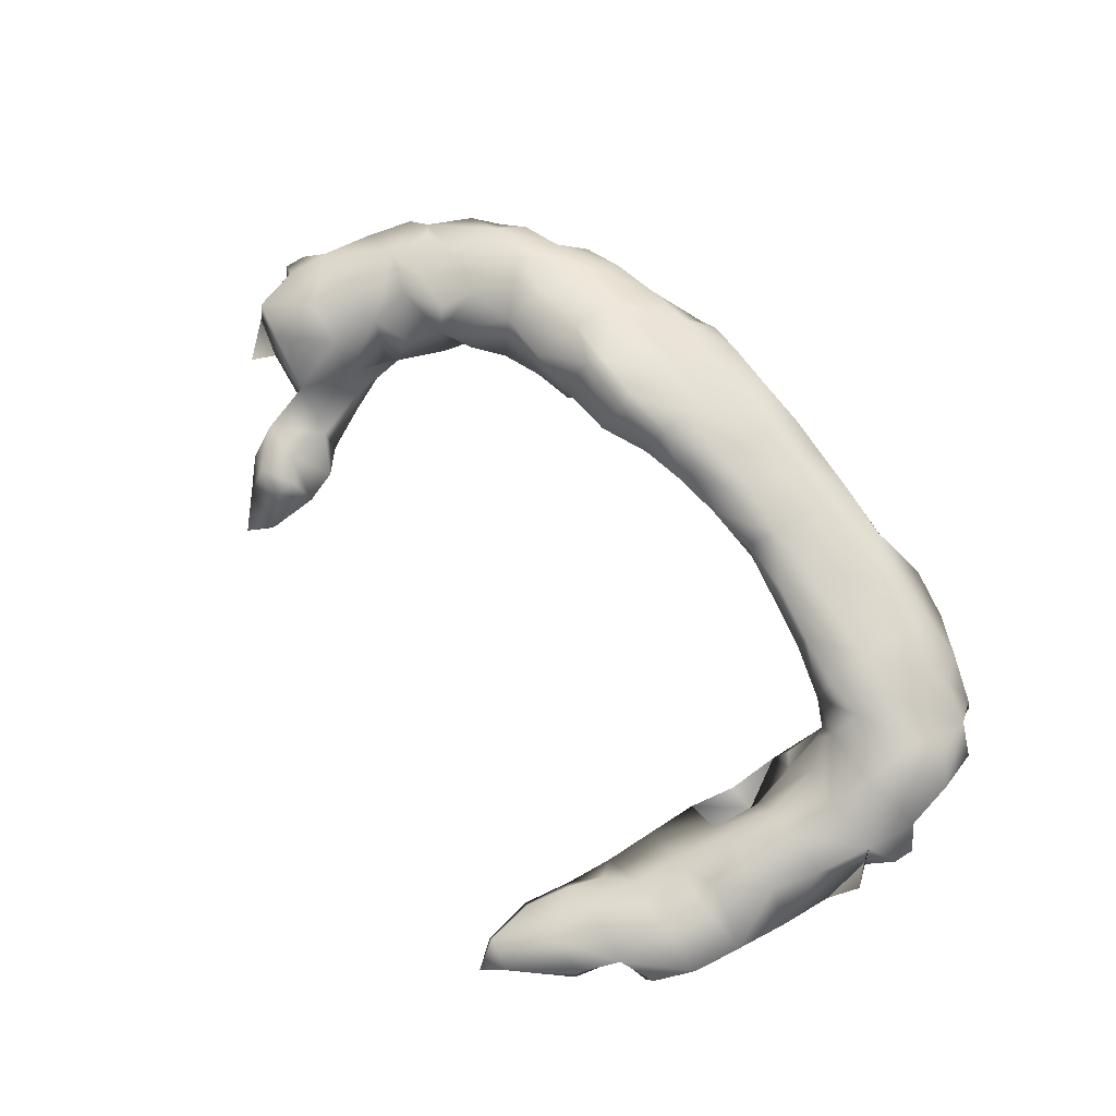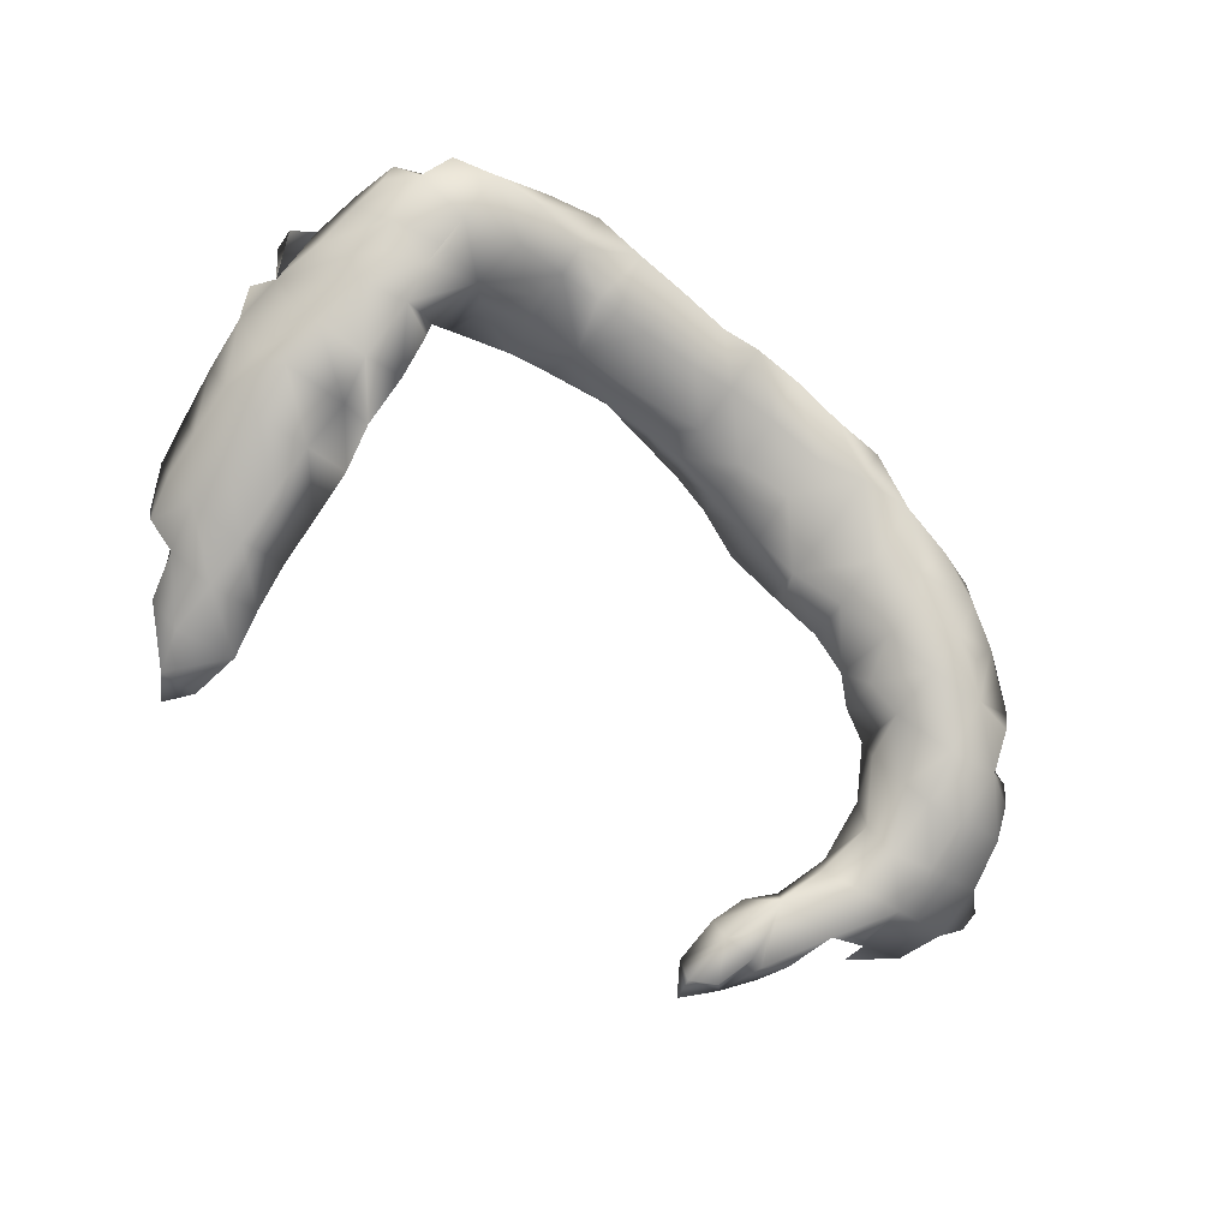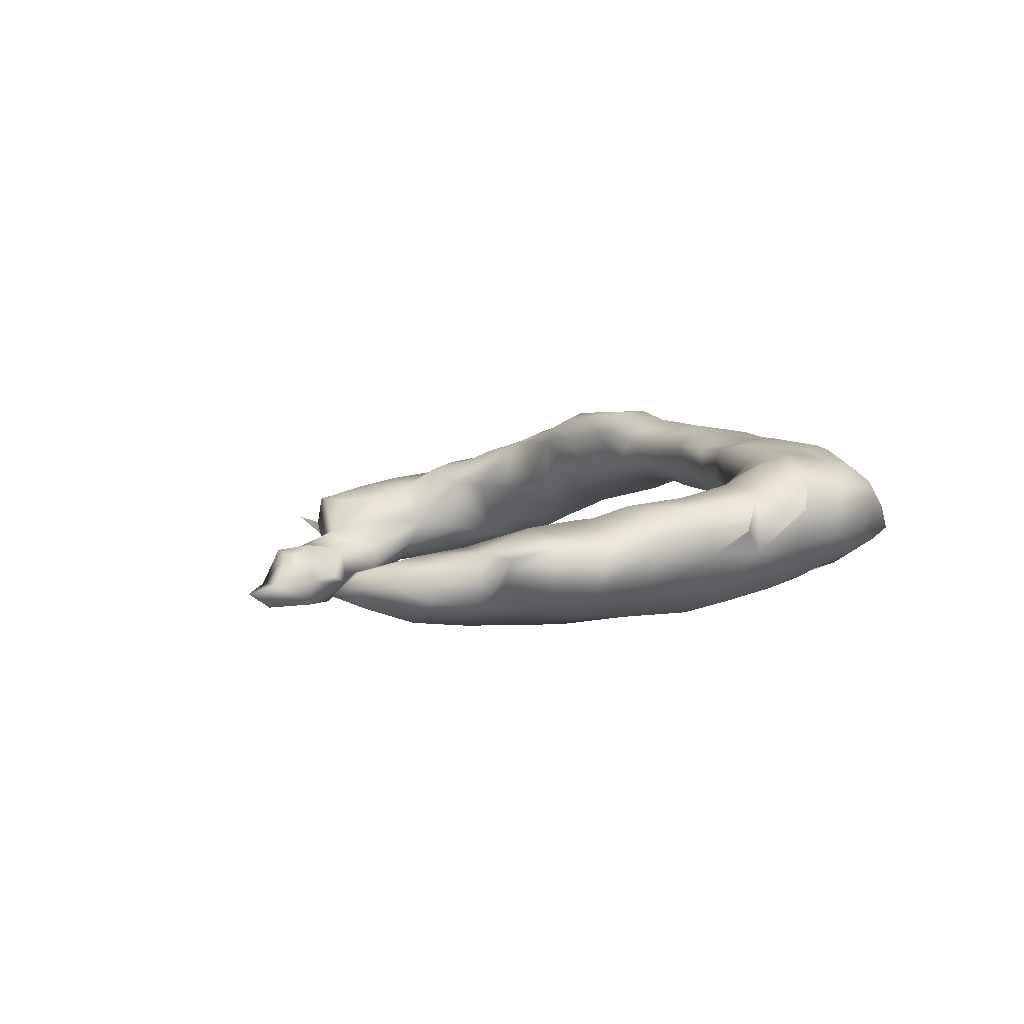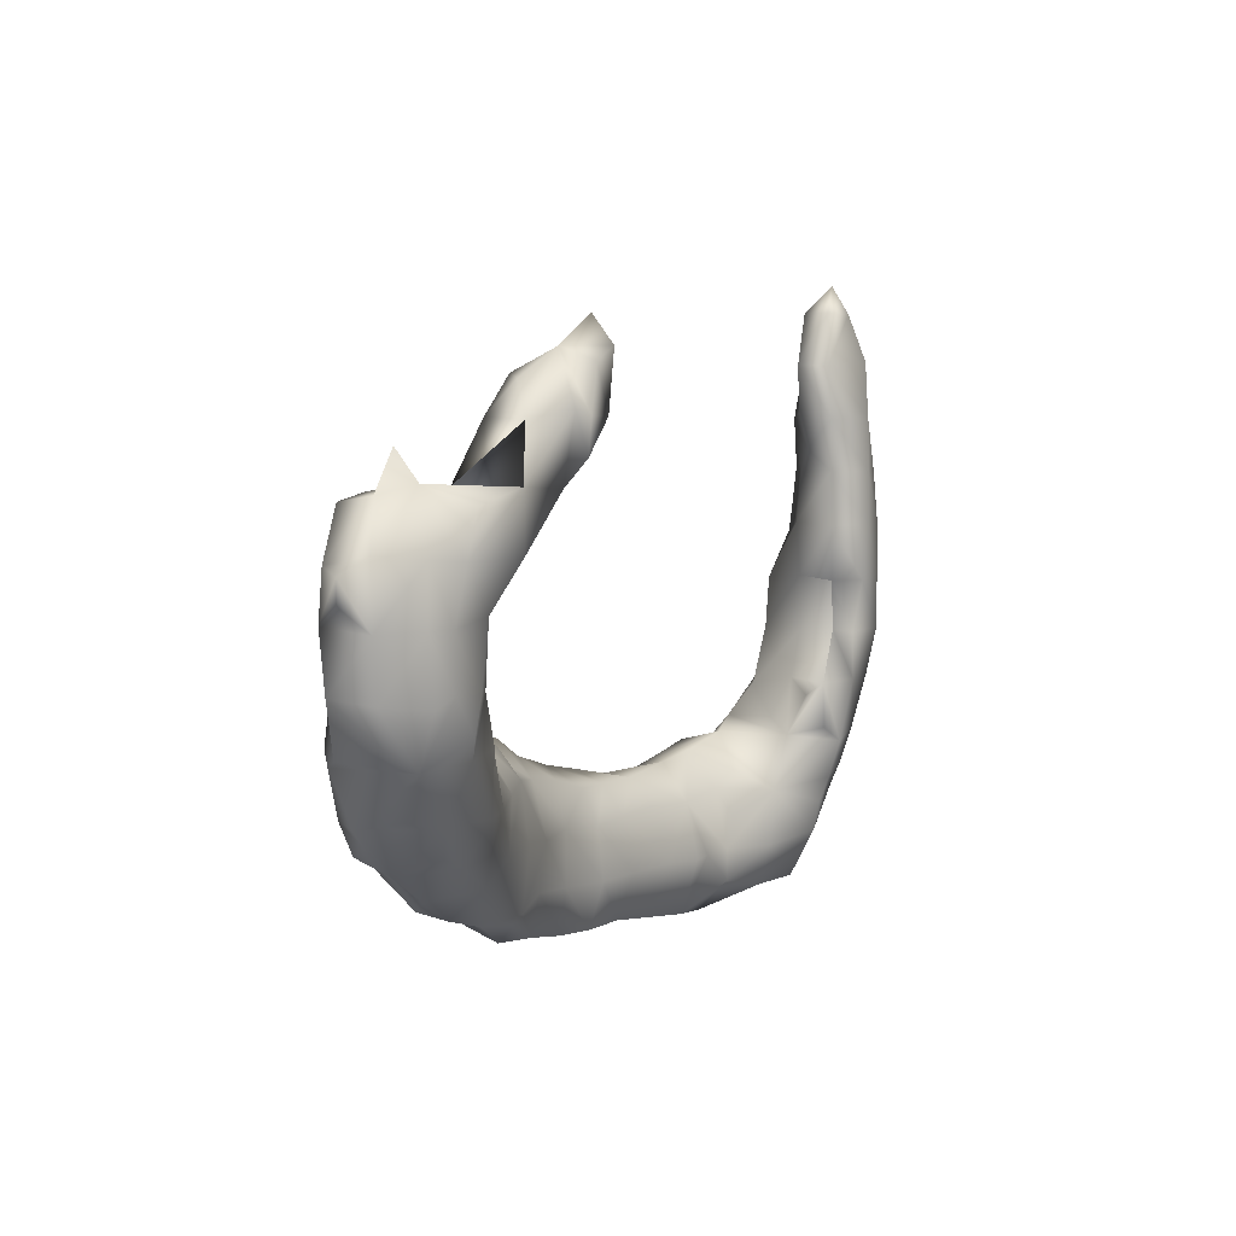
<metadata>
{"format":"obj","ext":"obj","renderer":"f3d","projection":"perspective","resolution":1024,"background":"white","views":[{"elev":71.2,"azim":-123.4,"up":"+Z"},{"elev":-79.6,"azim":-34.9,"up":"+Z"},{"elev":1.0,"azim":-110.9,"up":"+Z"},{"elev":4.5,"azim":117.0,"up":"+Y"}]}
</metadata>
<code>
v 474.2 226 42
v 441 208.8 44
v 472.5 229.5 43.11
v 436.4 212.9 45.84
v 470.5 227.4 43.94
v 460.6 212.2 44.25
v 467.1 227.4 41.7
v 466.9 233.9 39
v 462.6 214.2 42.89
v 440.9 212.2 46.31
v 436.4 218.2 44.5
v 453 217.1 44.96
v 431.6 231.8 40.8
v 433.6 230.2 42.15
v 453 217 48.26
v 433.6 215.3 45.48
v 436 227.5 37.5
v 467.1 225.2 40.34
v 460.4 215.1 43.03
v 465.6 234.1 40.07
v 470.5 225 44.49
v 465 213.6 44.6
v 431.5 225 39.09
v 433.2 230 38.32
v 448.5 210.5 45.96
v 466.2 232.8 37
v 453 212.5 44.5
v 431.8 222.9 39.21
v 429.7 221 42
v 443 212.5 42.5
v 472.1 220.3 43.58
v 474.2 227 42
v 438.3 217.1 46.1
v 433.6 232.4 38.6
v 436 232.5 37.56
v 470.6 219.8 40.93
v 438.2 234.9 40.17
v 446 210 44.08
v 448.6 217 46.48
v 435.8 235.1 37.77
v 466.2 227.8 38.84
v 450.8 217.4 46.63
v 466.3 224.7 41.66
v 468.6 225.4 39.24
v 436.1 229.9 40.88
v 436 227.6 41.12
v 465.6 215.6 42.06
v 434.2 211.1 43
v 435.6 219.7 43.52
v 433.5 227.5 38.01
v 457.8 215.6 48.33
v 453 210.7 46.25
v 460.4 217.6 42.92
v 455.4 212.4 47.03
v 432 232 39.7
v 438.1 237.3 38.76
v 450.5 210.5 45.96
v 433.5 228 42.48
v 467.3 215.9 45.9
v 470.4 229.8 43.2
v 467.9 225.1 43.98
v 458.3 218.1 47.95
v 448.6 216.4 45
v 437.8 220.1 39
v 467 216.1 42.1
v 433.3 222.4 38.11
v 468.1 217.4 46.07
v 458.1 219.5 46.51
v 445.9 215.3 47.29
v 436.3 210.6 43.86
v 429.7 219 43
v 445.7 212.5 43.15
v 434 211 42
v 443.6 214.9 46.82
v 438.5 215 46.49
v 436.2 225 40.88
v 433.5 225.3 43.13
v 469.8 229.3 38.97
v 440.9 211 42.45
v 446.2 216.5 46.25
v 443.1 216.7 44.76
v 450.4 212.4 44.04
v 434.1 234.7 40.2
v 472.5 229.7 41.57
v 463 219.8 46.53
v 470.5 225 39.53
v 450.5 210.2 44.7
v 431.2 215 44.13
v 472.6 222.6 43.57
v 458 211 44.98
v 450.4 214.8 44.31
v 468.5 222.5 39.6
v 457.8 217.4 48.33
v 437.8 232.7 40.27
v 470.3 222.7 39.58
v 436.3 222.4 38.12
v 452.8 210.4 44.86
v 438.4 210.5 41.84
v 460.5 219.6 44.22
v 441 212.5 42.43
v 430.9 219.9 43.76
v 471.2 222.2 39.95
v 450.7 215.3 47.79
v 469 221 39.59
v 462.5 220.4 43.78
v 455.3 218 47.95
v 468.9 229.1 43.04
v 467.3 222.5 40.16
v 473.3 225 41.18
v 440.5 214 42.42
v 445.9 212.6 46.98
v 468 223.2 45.1
v 436.1 234.8 40.82
v 435.1 222.5 43.11
v 433.5 225 38
v 434.1 234.8 38.78
v 440.9 209.5 43.95
v 467.9 219.9 45.89
v 467.4 232.5 40.09
v 433.6 227 42.57
v 436.2 216.9 45.69
v 463.3 212.9 44.18
v 457 211 46.01
v 455.7 217.5 44.66
v 430.2 222.4 40.95
v 441.4 210.9 45.71
v 436 222.4 40.94
v 464 236.3 37.5
v 467.5 232.4 38.32
v 450.5 216.4 45
v 464 232.5 36.8
v 434 216 39.6
v 472.8 222.4 41.29
v 443.6 215 43.29
v 436 210.5 41.35
v 471.5 225 40
v 431.3 222.5 43.1
v 472.1 220.9 41.48
v 432 220.5 39.49
v 437.8 237.3 40.02
v 460.4 212.6 46.37
v 465.4 222.6 44.16
v 438.6 211 45.43
v 433.4 214.8 40.34
v 470.5 230.1 40.92
v 433.5 222.5 43.5
v 433.3 212.4 44.27
v 430.6 219.9 41.03
v 430.6 227.5 41.4
v 463.7 235.1 36.69
v 470.3 217.5 43.94
v 462.9 217.4 41.91
v 465.6 222.5 41.36
v 438.5 212.3 46.11
v 470.1 217.9 41.94
v 460.5 219.7 46.69
v 436 230 37.5
v 468 227.4 38.13
v 436.3 237.3 38.47
v 448.5 215 47.48
v 455.7 212.8 44.28
v 473.1 227.3 43.34
v 441.1 215.4 43.03
v 433.3 212.4 41.33
v 443.4 210.6 45.94
v 436.1 224.9 37.73
v 438.7 212.4 41.3
v 468.1 220 40.2
v 438.3 232.4 38.48
v 453 215 44.52
v 433.5 217 45.5
v 458.2 214.6 47.81
v 438.9 215.9 43.05
v 470.4 227.4 39.07
v 453 212.2 47.25
v 443.6 216.4 46
v 465.3 232.4 40.35
v 437.6 218 39
v 436.6 220.2 41.11
v 453 215.5 48.36
v 430.7 217.4 44.15
v 455.4 219.1 46.49
v 429.7 218 43
v 465.5 235.1 38.05
v 470 220.4 45.38
v 468 222 45.49
v 448.5 215 44.06
v 437.4 217.5 40.97
v 465.7 214.1 43.82
v 467.7 215.4 43.93
v 436.2 214.3 39.8
v 436.1 217.2 38.81
v 448.5 212.5 43.51
v 445.9 216.3 45
v 437 218.3 42
v 435.8 215.4 39.48
v 441 217 44.49
v 435 224.8 42.97
v 444 212.5 42.54
v 435.9 220.2 38.23
v 440.7 216.8 45.91
v 437.4 231 40
v 432.8 214 45.14
v 438.3 217.6 44.09
v 443.5 209.8 43.56
v 433.3 220.1 38.6
v 465.6 220.3 46.18
v 437.7 222.6 38.57
v 464 233 39.99
v 463.5 219.8 41.96
v 446 210.5 45.97
v 466.4 227.6 40.28
v 455.5 215 44.05
v 431.6 229.8 39.44
v 448.5 212.3 47.11
v 453 218 46.82
v 453 214.3 47.84
v 470.9 219.9 44.64
v 465.5 230.2 40.14
v 470.5 231.5 42
v 437.5 219.5 40
v 463.2 234.9 38.06
v 464 231 38.46
v 441 215 46.45
v 455.5 210.8 44.84
v 431.3 217.6 41.17
v 463.1 214.9 46.94
v 458 215 43.49
v 466 222 45.43
v 433.6 220.1 44.11
v 468.3 230 37.99
v 462.7 213.2 45.98
v 455.5 215.5 48.4
v 466.4 224.2 43.25
v 431.7 215.3 41.63
v 436.1 237.5 40.12
v 458.1 212.3 46.75
v 433.8 217.6 39.12
v 473.3 227.7 41.2
v 431.6 227.6 39.1
v 455.6 217.3 48.33
v 457.9 212.3 43.87
v 465.6 232.5 36.68
v 472.9 225.2 43.61
v 463.1 217.6 47.41
v 432 213.7 42
v 458.4 219.2 44.79
v 455.5 214.3 47.85
v 436 212.8 40.18
v 465.4 217.5 40.96
v 430.9 229.9 41.35
v 468 230 41.15
v 465.2 220.1 40.97
v 432.8 217.1 39.94
v 430.3 225 41.24
v 468.1 217.5 41.4
v 465 234.5 36.75
v 435.4 211.9 44.83
v 471.5 227.5 40
v 465.3 229.8 37.96
v 446 215.1 43.88
v 463.8 221.6 44.03
v 438.1 230 38.53
v 470.3 222.5 44.91
v 436.2 232.4 41.2
v 457.9 217.8 43.95
v 432 224.7 42.89
v 460.4 217.4 47.75
v 460.5 215 47.49
v 465.4 231 36.87
v 431.9 212.9 43.43
v 465.4 215.3 46.33
v 455.5 210.8 46.14
v 436 215 45.99
v 448.6 210.3 44.3
v 438.4 209.9 44.07
v 438.1 227.5 38.5
v 469 216.5 44.12
v 438.1 214.9 41.3
v 438.6 234.8 38.5
v 468.4 227.4 43.24
v 465.6 217.5 47.03
v 464 234 39.73
v 463.3 232.5 38.24
v 463.4 215.7 42.18
v 437 238.6 39
v 443.6 212.7 46.67
v 438.1 224.9 38.48
v 450.5 212.2 47.27
v 433.5 218.2 45.15
v 433.3 232.7 41.06
f 41 260 158
f 57 25 275
f 215 160 111
f 49 230 11
f 32 162 244
f 101 181 290
f 147 203 88
f 43 234 61
f 226 254 144
f 126 154 143
f 217 103 289
f 15 180 241
f 238 192 196
f 202 94 265
f 79 100 30
f 216 12 42
f 261 187 72
f 58 149 120
f 218 36 31
f 182 68 124
f 20 184 283
f 193 82 275
f 9 122 6
f 229 186 112
f 206 66 96
f 59 190 278
f 49 11 195
f 86 95 92
f 125 23 28
f 17 115 50
f 164 246 235
f 129 8 119
f 181 171 290
f 285 250 47
f 250 256 47
f 69 160 39
f 189 9 47
f 123 225 90
f 18 43 61
f 95 36 104
f 280 159 56
f 25 38 275
f 167 279 100
f 230 290 11
f 256 36 155
f 113 236 83
f 208 200 96
f 198 46 120
f 97 57 87
f 228 266 19
f 245 282 85
f 238 254 148
f 162 239 84
f 277 263 46
f 19 152 285
f 263 202 45
f 182 106 62
f 77 198 120
f 146 77 137
f 14 265 291
f 180 103 217
f 121 274 33
f 273 97 225
f 206 200 238
f 168 92 104
f 70 135 276
f 12 216 124
f 250 253 168
f 68 182 62
f 119 20 177
f 266 53 19
f 147 258 4
f 288 166 277
f 252 212 7
f 165 211 111
f 217 248 233
f 287 10 165
f 77 267 137
f 188 64 221
f 136 109 133
f 95 86 136
f 287 74 10
f 252 119 219
f 279 163 110
f 39 194 80
f 63 194 39
f 166 288 76
f 288 277 76
f 240 24 50
f 253 142 153
f 14 149 58
f 98 135 167
f 151 256 155
f 135 164 249
f 262 142 253
f 74 176 224
f 54 172 248
f 236 116 83
f 183 71 148
f 145 252 60
f 75 201 33
f 6 122 141
f 153 43 18
f 98 167 79
f 10 126 165
f 127 114 49
f 167 100 79
f 228 242 213
f 144 196 191
f 23 240 50
f 279 188 204
f 273 237 54
f 9 285 47
f 117 98 79
f 194 261 134
f 256 250 168
f 180 217 233
f 255 125 137
f 52 273 54
f 224 154 10
f 106 15 241
f 56 140 37
f 127 96 166
f 61 281 7
f 256 65 47
f 109 32 1
f 158 44 18
f 118 282 67
f 74 287 111
f 124 266 213
f 109 89 133
f 125 148 137
f 69 74 111
f 87 57 275
f 284 260 223
f 118 264 186
f 39 160 42
f 81 194 134
f 144 191 249
f 289 215 57
f 276 98 117
f 205 30 199
f 129 119 252
f 36 168 104
f 239 145 84
f 135 70 48
f 144 132 196
f 41 158 18
f 263 169 202
f 258 70 4
f 65 190 47
f 66 115 166
f 181 235 88
f 154 70 143
f 140 56 286
f 157 35 169
f 197 173 204
f 253 153 108
f 243 131 257
f 157 17 50
f 21 5 61
f 148 101 137
f 99 156 85
f 25 215 211
f 205 199 72
f 84 145 60
f 139 206 148
f 170 213 27
f 265 113 291
f 273 225 123
f 96 66 166
f 94 113 265
f 260 26 231
f 134 261 72
f 145 220 84
f 52 289 57
f 268 269 245
f 270 243 26
f 99 266 247
f 149 251 214
f 174 145 259
f 183 181 148
f 271 246 164
f 95 102 36
f 87 82 27
f 273 123 237
f 152 105 210
f 151 36 218
f 60 107 281
f 151 218 67
f 16 203 147
f 191 279 249
f 280 35 40
f 18 61 7
f 11 121 204
f 5 281 61
f 115 66 23
f 200 208 64
f 192 279 196
f 147 4 274
f 121 33 204
f 156 68 62
f 280 56 37
f 122 232 141
f 54 237 172
f 86 174 259
f 235 271 88
f 71 183 181
f 85 142 262
f 76 277 46
f 101 146 137
f 127 166 76
f 70 154 4
f 17 157 263
f 118 229 207
f 269 51 172
f 158 231 174
f 234 142 112
f 16 171 88
f 227 269 141
f 289 103 215
f 96 166 288
f 164 235 144
f 194 81 80
f 90 6 141
f 116 34 83
f 117 79 205
f 55 24 214
f 210 253 250
f 175 289 52
f 278 151 67
f 259 239 109
f 23 255 240
f 242 228 19
f 226 235 181
f 170 91 130
f 232 272 227
f 212 43 7
f 236 113 140
f 282 207 85
f 49 195 179
f 184 257 150
f 210 262 253
f 257 131 150
f 214 24 240
f 196 191 249
f 272 190 59
f 36 151 155
f 13 34 55
f 91 187 63
f 187 194 63
f 136 86 259
f 202 169 94
f 180 233 241
f 14 291 251
f 234 112 61
f 129 26 184
f 142 43 153
f 197 81 134
f 96 127 179
f 38 193 275
f 243 270 131
f 260 41 219
f 229 142 207
f 169 35 280
f 290 171 11
f 231 252 145
f 36 256 168
f 114 198 146
f 97 87 27
f 106 182 216
f 73 135 48
f 109 1 244
f 255 267 149
f 254 226 148
f 135 98 276
f 279 110 100
f 114 127 76
f 282 272 67
f 185 264 118
f 150 222 128
f 237 90 141
f 94 169 37
f 115 17 166
f 74 224 10
f 38 72 193
f 139 148 125
f 177 284 223
f 230 114 146
f 206 139 28
f 11 188 195
f 160 103 42
f 152 53 105
f 188 221 179
f 195 188 179
f 224 201 75
f 266 228 213
f 15 216 42
f 110 163 100
f 238 200 192
f 68 266 124
f 69 39 80
f 264 21 61
f 24 157 50
f 13 55 251
f 201 197 204
f 164 73 48
f 113 94 37
f 197 201 81
f 244 264 89
f 126 143 117
f 284 209 283
f 222 184 128
f 101 29 148
f 130 91 63
f 211 205 38
f 260 231 158
f 249 279 167
f 122 189 22
f 102 95 136
f 126 117 165
f 108 92 168
f 66 206 28
f 291 113 83
f 139 125 28
f 280 40 159
f 184 222 283
f 92 95 104
f 21 264 244
f 237 269 172
f 56 159 286
f 127 49 179
f 1 32 244
f 242 19 6
f 112 264 61
f 221 64 179
f 192 178 188
f 190 151 278
f 121 16 274
f 136 259 109
f 177 223 219
f 259 145 239
f 170 12 124
f 268 156 62
f 63 39 42
f 159 116 236
f 40 35 34
f 190 189 47
f 91 82 193
f 147 271 164
f 187 261 194
f 34 291 83
f 209 20 283
f 102 136 133
f 269 237 141
f 253 108 168
f 108 153 18
f 173 279 204
f 105 85 262
f 170 130 12
f 217 289 175
f 9 19 285
f 160 69 111
f 169 280 37
f 163 134 100
f 199 134 72
f 218 185 118
f 4 154 75
f 157 169 263
f 180 15 103
f 53 152 19
f 164 144 249
f 217 175 248
f 133 89 138
f 22 189 272
f 27 213 161
f 35 24 34
f 51 93 233
f 190 65 256
f 44 108 18
f 205 72 38
f 108 44 92
f 16 147 274
f 238 132 254
f 159 236 286
f 274 4 75
f 232 22 272
f 215 25 57
f 172 51 248
f 26 243 184
f 151 278 256
f 202 265 45
f 270 26 260
f 272 59 67
f 82 170 27
f 79 30 205
f 188 11 204
f 203 16 88
f 118 186 229
f 211 215 111
f 285 152 250
f 109 244 89
f 131 222 150
f 211 165 205
f 291 34 13
f 255 149 240
f 210 105 262
f 33 201 204
f 192 200 64
f 36 133 138
f 148 29 125
f 19 9 6
f 78 231 145
f 99 53 266
f 212 252 219
f 184 150 128
f 271 147 88
f 82 87 275
f 26 129 231
f 208 96 288
f 156 268 85
f 23 66 28
f 270 260 131
f 142 234 43
f 198 77 146
f 242 225 161
f 21 244 5
f 52 97 273
f 3 60 5
f 247 266 68
f 227 282 245
f 291 13 251
f 97 52 57
f 171 181 88
f 235 226 144
f 147 164 48
f 241 93 62
f 287 165 111
f 255 23 125
f 105 99 85
f 260 284 131
f 165 117 205
f 162 84 3
f 41 212 219
f 97 27 161
f 267 255 137
f 119 8 20
f 149 14 251
f 254 132 144
f 279 173 163
f 101 290 230
f 30 134 199
f 81 201 176
f 107 252 281
f 196 279 191
f 99 247 68
f 264 31 89
f 17 263 277
f 269 227 245
f 48 70 258
f 175 54 248
f 90 242 6
f 46 263 45
f 177 209 284
f 176 201 224
f 226 181 148
f 9 189 122
f 36 102 133
f 101 71 181
f 162 3 5
f 93 268 62
f 59 278 67
f 269 268 93
f 149 267 120
f 222 284 283
f 282 118 207
f 208 64 96
f 274 75 33
f 278 190 256
f 198 76 46
f 272 282 227
f 157 24 35
f 176 69 80
f 8 129 184
f 186 264 112
f 248 51 233
f 162 32 239
f 119 177 219
f 149 214 240
f 103 15 42
f 25 211 38
f 115 23 50
f 3 84 60
f 154 126 10
f 252 107 60
f 142 229 112
f 158 174 44
f 18 43 7
f 192 188 279
f 34 24 55
f 166 17 277
f 218 118 67
f 187 91 193
f 251 55 214
f 31 36 138
f 178 192 64
f 20 8 184
f 175 52 54
f 101 230 146
f 233 93 241
f 14 46 45
f 46 58 120
f 177 20 209
f 105 53 99
f 163 173 197
f 81 176 80
f 244 162 5
f 174 231 78
f 71 101 148
f 43 212 18
f 174 78 145
f 212 41 18
f 163 197 134
f 272 189 190
f 16 121 171
f 225 97 161
f 122 22 232
f 267 77 120
f 216 182 124
f 188 178 64
f 90 225 242
f 246 271 235
f 170 124 213
f 143 276 117
f 185 218 264
f 89 31 138
f 40 116 159
f 243 257 184
f 236 140 286
f 239 32 109
f 213 242 161
f 72 187 193
f 131 284 222
f 164 135 73
f 198 114 76
f 143 70 276
f 123 90 237
f 135 249 167
f 91 170 82
f 5 60 281
f 114 230 49
f 154 224 75
f 44 86 92
f 174 86 44
f 171 121 11
f 106 241 62
f 51 269 93
f 140 113 37
f 132 238 196
f 64 96 179
f 152 210 250
f 207 142 85
f 103 160 215
f 116 40 34
f 147 48 258
f 232 227 141
f 130 63 42
f 176 74 69
f 99 68 156
f 12 130 42
f 200 206 96
f 129 231 252
f 268 245 85
f 100 134 30
f 106 216 15
f 206 238 148
f 264 218 31
f 46 14 58
f 265 14 45
f 223 260 219
f 281 252 7

</code>
